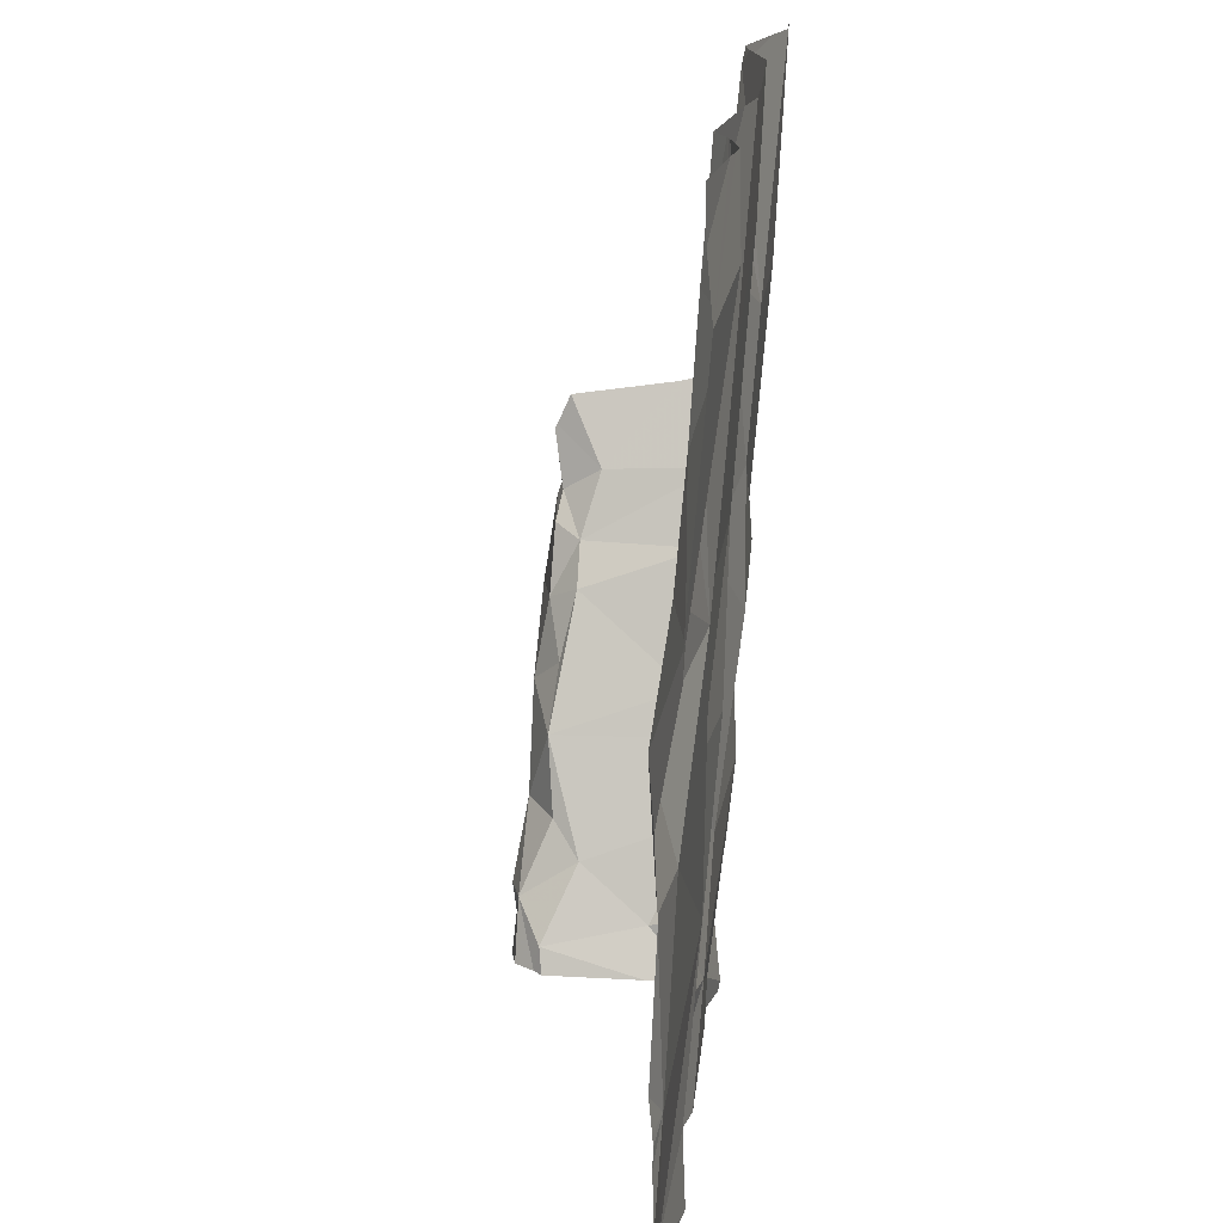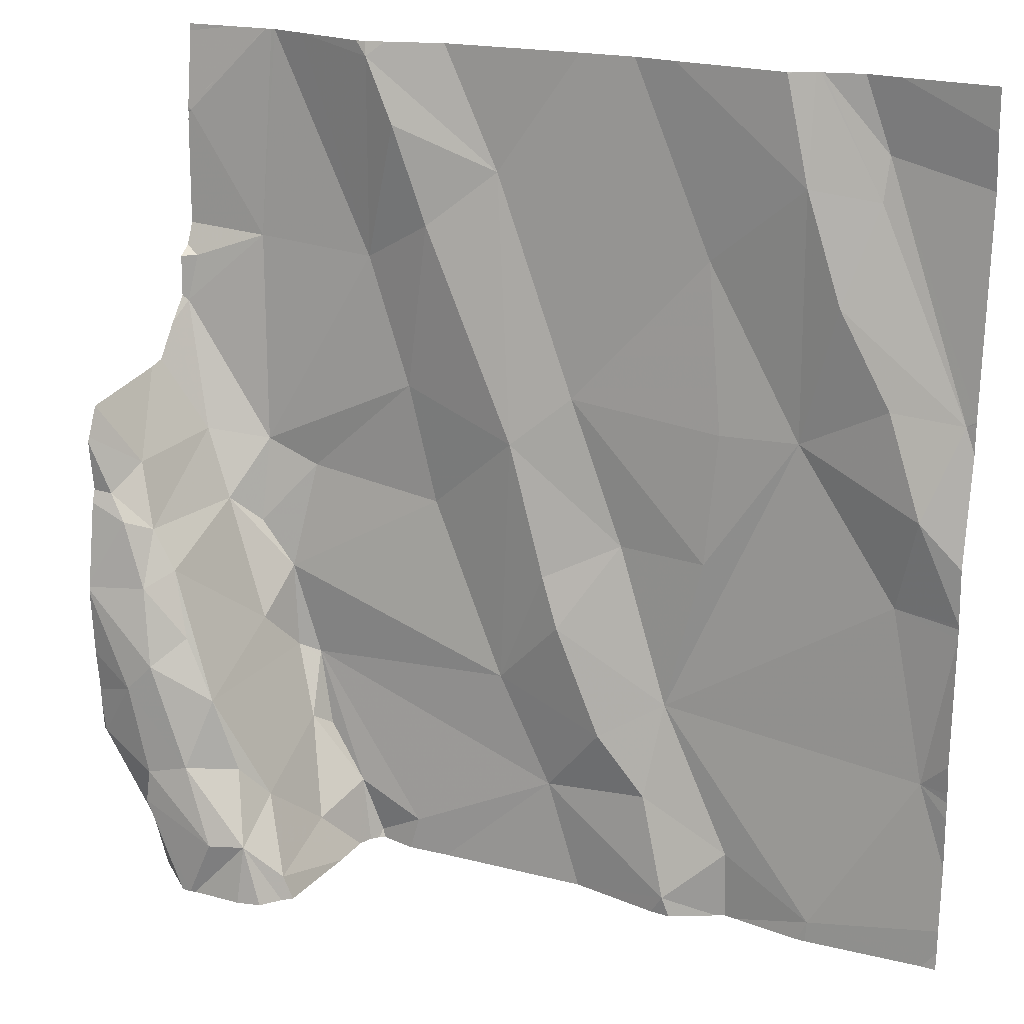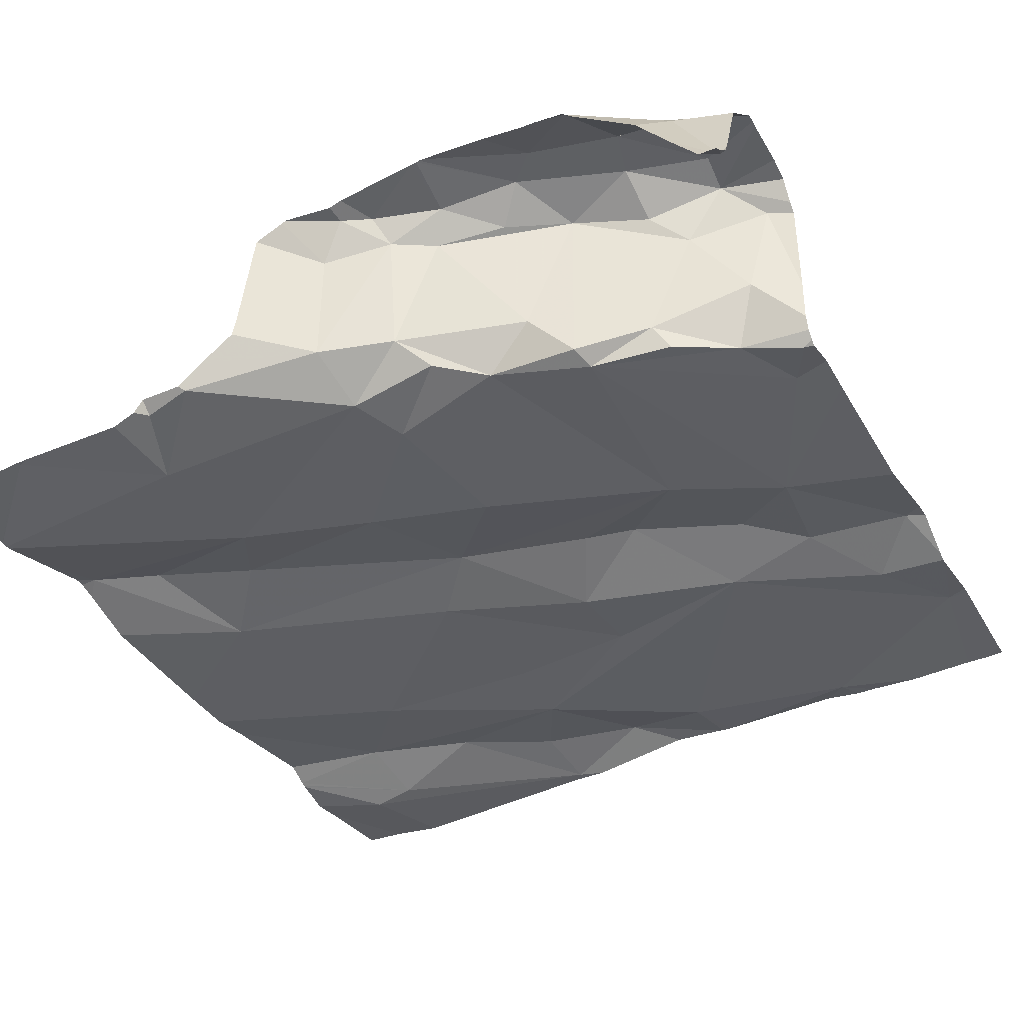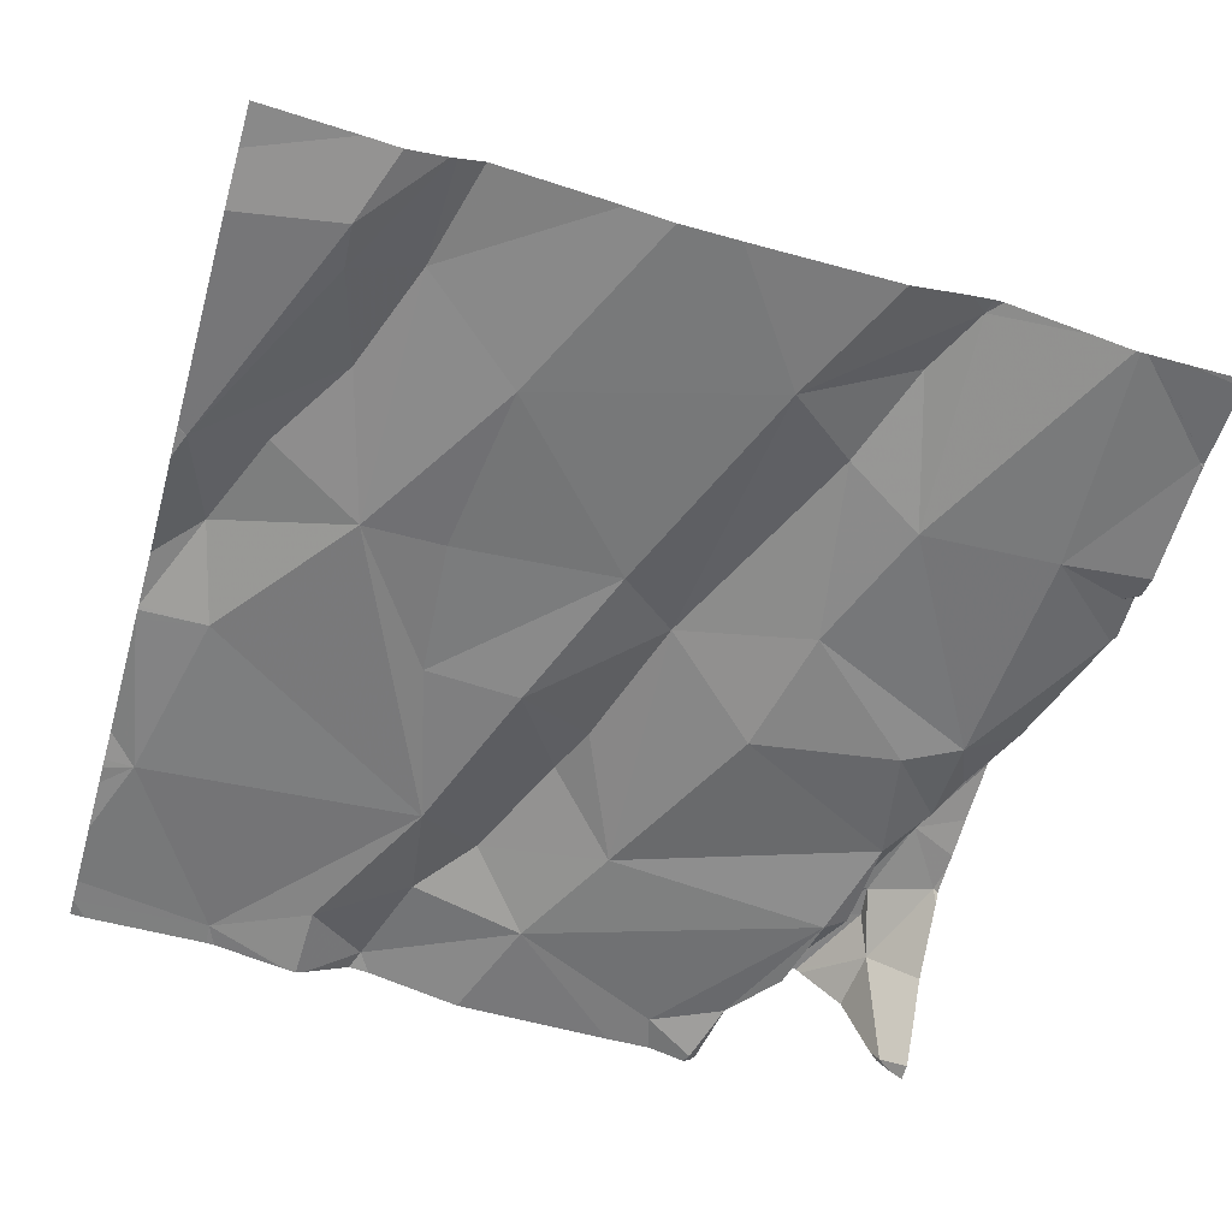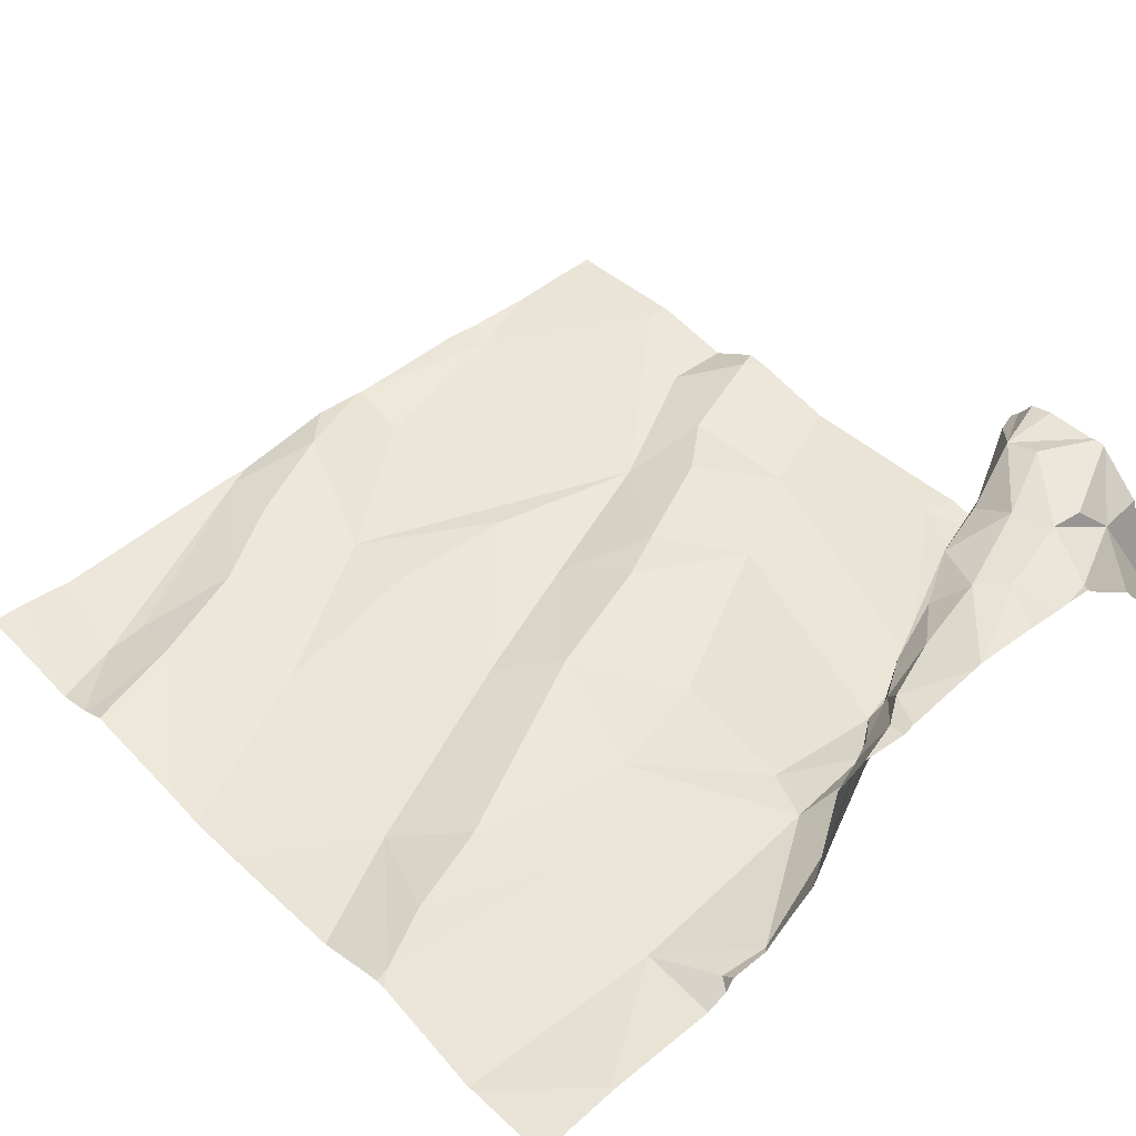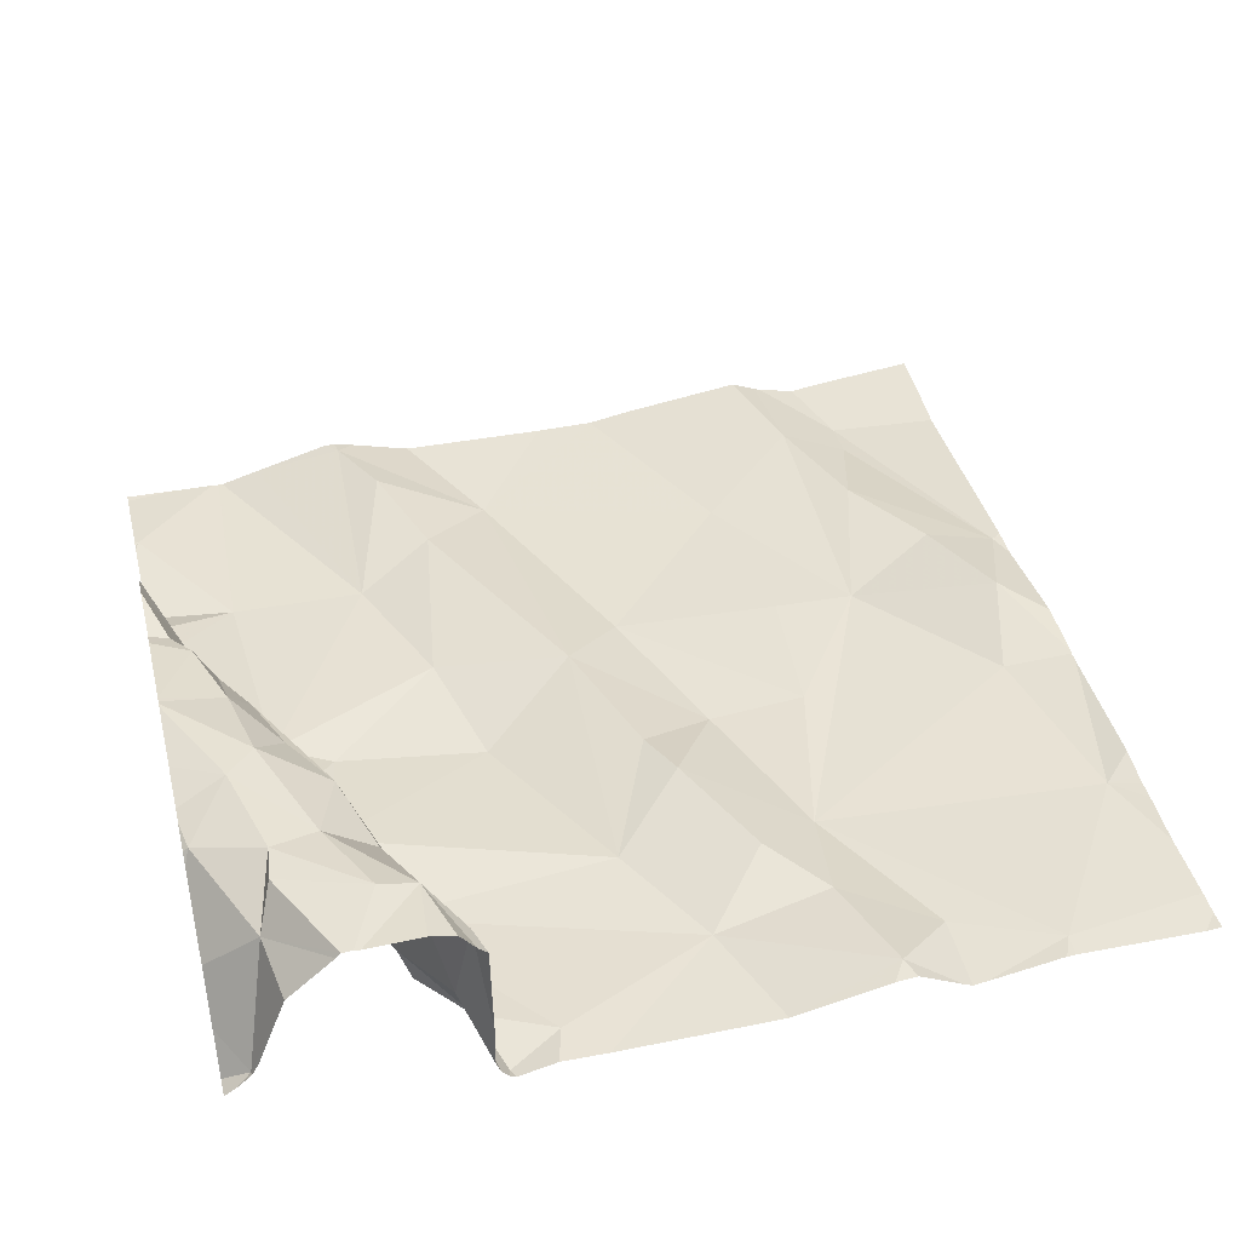
<metadata>
{"format":"obj","ext":"obj","renderer":"f3d","projection":"perspective","resolution":1024,"background":"white","views":[{"elev":18.4,"azim":95.6,"up":"+Y"},{"elev":19.1,"azim":26.4,"up":"+Y"},{"elev":-37.5,"azim":-62.7,"up":"+Z"},{"elev":-60.8,"azim":164.0,"up":"+Z"},{"elev":44.5,"azim":-132.8,"up":"+Z"},{"elev":43.5,"azim":-13.8,"up":"+Z"}]}
</metadata>
<code>
v -139.7 275.3 500.9
v -139.7 275 500.9
v -140.6 274.7 501
v -139.7 275.6 500.9
v -139.7 275.1 500.9
v -140.6 275.1 501.1
v -140.6 275.1 501.1
v -140.3 275.4 500.9
v -140.4 275.5 500.9
v -140.3 275.5 500.8
v -140.3 275.6 500.8
v -139.7 275.5 500.9
v -140.6 275 501.1
v -140.6 275.4 500.8
v -140.6 275.1 500.9
v -140.7 275.3 500.9
v -140.6 274.8 501.1
v -140.5 274.7 501.1
v -140.6 274.8 501.1
v -140.4 275.6 500.9
v -140.4 274.7 501.1
v -140.5 274.7 501.1
v -140.5 274.8 501
v -139.7 275.1 500.9
v -140.6 275.1 501
v -139.7 274.9 500.9
v -139.7 275.3 500.9
v -140 275.4 500.9
v -139.9 275.5 500.9
v -140.6 274.9 501.1
v -139.7 274.9 500.9
v -139.7 274.8 500.9
v -139.9 275.6 500.9
v -140.2 275.6 500.8
v -140.5 274.9 500.9
v -140.5 274.9 501.1
v -140.6 275 501
v -140.5 274.9 500.9
v -140.2 274.8 500.9
v -139.9 275.6 500.9
v -139.9 275.2 500.9
v -140.6 275.1 501
v -140.5 275 500.9
v -140.6 275.1 500.9
v -140.5 274.8 501.1
v -140.5 274.8 501.1
v -139.9 275.6 500.9
v -140 274.7 500.9
v -139.9 275.6 500.9
v -139.7 275 500.9
v -139.7 274.9 500.9
v -139.7 275.3 500.9
v -140.5 275.6 500.8
v -140.6 275.6 500.8
v -140.6 274.7 501.1
v -140.7 274.8 501.1
v -140.6 274.9 501.1
v -140.6 275.6 500.8
v -139.8 275.6 500.8
v -139.7 274.8 500.9
v -140.5 274.9 500.9
v -140.2 274.9 500.9
v -140.4 275.6 500.9
v -140.4 274.7 501
v -140.5 275 501.1
v -139.9 275.6 500.9
v -140.3 274.7 500.9
v -139.7 275.2 500.9
v -140.6 275.1 500.9
v -140.2 275.2 500.9
v -140.4 275.2 500.9
v -140.3 275.1 500.9
v -139.7 274.7 500.9
v -139.9 275.6 500.9
v -140.2 275.2 500.9
v -140 275.2 500.9
v -140 275.1 500.9
v -140.4 274.7 500.9
v -140.5 274.8 500.9
v -140.5 274.8 500.9
v -140.1 275.6 500.8
v -140.4 274.7 500.9
v -140 274.7 500.9
v -140.6 275 500.9
v -140 274.9 500.9
v -140.2 275 500.9
v -140.1 275.1 500.9
v -140.1 274.9 500.9
v -140.2 275 500.9
v -140.1 274.8 500.9
v -140.6 275.3 500.9
v -140.7 275.5 500.8
v -139.9 274.7 500.9
v -140.4 275.4 500.8
v -140.5 275.1 500.9
v -139.7 274.7 500.9
v -139.8 275.5 500.8
v -139.9 275.4 500.9
v -140.1 275.6 500.8
v -140 274.7 500.9
v -140 274.7 500.9
v -140.6 274.7 500.9
v -140.1 274.7 500.9
v -140.3 274.7 500.9
v -139.7 275.3 500.9
v -139.7 274.9 500.9
v -140.5 274.7 501.1
v -139.8 275.1 500.9
v -140.5 274.7 501.1
v -140.5 274.7 501.1
v -140.5 274.7 501.1
v -139.8 275.5 500.8
v -140.5 274.7 501.1
v -140.6 274.7 501.1
v -139.7 275.2 500.9
v -139.8 275.3 500.9
v -140.4 274.7 501.1
v -140.4 275.6 500.9
v -140.7 274.7 500.9
v -140.7 275.1 501.1
v -140.7 275 501.1
v -140.7 275.1 501.1
v -140.7 275 501.1
v -140.7 275.2 501.1
v -140.7 275.2 501.1
v -140.7 274.9 501.1
v -140.7 274.9 501.1
v -140.7 274.7 501
v -140.7 275.3 500.9
v -140.7 275.3 500.9
v -140.7 274.8 501.1
v -140.7 274.7 501
v -140.7 275 501.1
v -140.7 275 501.1
v -140.7 274.8 501.1
v -140.7 274.9 501.1
v -140.5 275.6 500.8
v -140.4 275.6 500.9
v -140.7 275.2 500.9
v -140.7 275.2 500.9
v -140.7 275.2 501.1
v -140.7 275.4 500.9
v -140.7 275.3 500.9
v -140.7 275.5 500.8
v -140.7 275.5 500.8
v -140.7 275.5 500.8
v -140.7 275.6 500.8
v -140.7 275.5 500.8
v -140.7 275.4 500.9
v -140.6 274.7 501
v -140.4 274.7 501.1
v -140.4 274.7 500.9
v -140.6 274.7 501
v -140.4 274.7 501
v -140.4 274.7 501.1
v -140.4 274.7 500.9
v -140.4 274.7 500.9
v -140 274.7 500.9
v -140.4 274.7 500.9
v -140 274.7 500.9
v -140.4 274.7 500.9
v -139.7 274.7 500.9
v -139.9 274.7 500.9
v -139.9 274.7 500.9
v -139.9 274.7 500.9
v -140.7 274.7 500.9
v -140.6 274.7 501
v -139.7 274.7 500.9
v -139.8 275.6 500.8
v -139.9 275.6 500.9
v -139.7 275.6 500.9
v -139.8 275.6 500.8
v -140.6 275.6 500.8
v -140.6 275.6 500.8
v -140.7 275.6 500.8
f 158 48 103
f 175 147 174
f 120 7 122
f 9 8 10
f 13 6 121
f 15 14 16
f 18 17 19
f 22 21 23
f 174 147 173
f 28 29 81
f 157 78 156
f 36 35 37
f 38 35 36
f 29 28 41
f 25 7 42
f 35 43 44
f 38 43 35
f 46 45 36
f 173 145 54
f 23 45 22
f 156 64 154
f 55 56 131
f 111 18 113
f 113 19 109
f 30 57 133
f 172 12 169
f 56 55 17
f 55 19 17
f 109 55 110
f 155 21 151
f 62 61 39
f 30 17 46
f 18 22 46
f 45 46 22
f 23 21 64
f 46 17 18
f 57 13 123
f 56 17 30
f 30 46 57
f 57 65 13
f 170 112 66
f 42 6 13
f 37 42 13
f 128 55 132
f 114 3 150
f 169 4 171
f 36 65 57
f 37 65 36
f 104 67 152
f 36 57 46
f 154 21 155
f 139 69 140
f 71 70 8
f 6 42 7
f 37 13 65
f 56 30 126
f 37 44 42
f 66 97 59
f 7 25 124
f 62 72 43
f 44 69 42
f 81 74 49
f 76 75 77
f 78 64 156
f 153 3 167
f 62 43 61
f 64 78 79
f 59 97 12
f 61 80 78
f 79 23 64
f 44 37 35
f 82 78 157
f 83 48 101
f 36 79 38
f 84 44 43
f 38 79 61
f 80 79 78
f 82 67 78
f 61 43 38
f 86 85 87
f 88 85 86
f 152 82 161
f 70 89 87
f 83 90 48
f 88 62 39
f 67 39 61
f 10 28 99
f 69 15 16
f 20 10 11
f 152 67 82
f 69 16 129
f 69 44 15
f 14 91 16
f 86 62 88
f 28 10 75
f 41 76 77
f 83 85 90
f 93 83 160
f 70 75 10
f 62 70 72
f 70 87 75
f 41 28 76
f 40 29 47
f 76 28 75
f 48 90 39
f 70 71 72
f 8 94 71
f 8 70 10
f 75 87 77
f 89 70 62
f 77 85 41
f 88 39 90
f 43 95 84
f 72 95 43
f 85 83 93
f 85 88 90
f 61 78 67
f 48 39 103
f 15 95 71
f 71 95 72
f 79 80 61
f 44 84 15
f 95 15 84
f 8 9 94
f 94 15 71
f 9 20 94
f 130 91 143
f 2 108 50
f 147 145 173
f 14 94 53
f 94 20 137
f 58 14 53
f 14 92 148
f 36 45 23
f 79 36 23
f 14 15 94
f 21 22 151
f 53 94 137
f 54 14 58
f 69 25 42
f 64 21 154
f 89 86 87
f 20 9 10
f 85 77 87
f 62 86 89
f 142 14 149
f 41 98 29
f 162 93 164
f 151 22 117
f 97 105 27
f 150 3 153
f 85 106 108
f 93 106 85
f 54 92 14
f 29 98 112
f 106 93 96
f 98 105 112
f 59 12 172
f 117 22 107
f 107 22 111
f 68 115 24
f 105 116 115
f 41 108 115
f 114 55 3
f 47 29 112
f 47 112 170
f 98 116 105
f 41 116 98
f 97 112 105
f 41 85 108
f 41 115 116
f 5 108 2
f 112 97 66
f 108 106 50
f 138 20 63
f 110 55 114
f 102 119 166
f 1 105 52
f 5 115 108
f 119 3 128
f 109 19 55
f 120 6 7
f 121 6 120
f 24 115 5
f 122 7 141
f 123 13 121
f 32 106 60
f 124 25 125
f 113 18 19
f 63 20 11
f 125 25 139
f 126 30 127
f 50 106 31
f 40 74 29
f 127 30 134
f 12 4 169
f 128 3 55
f 129 16 130
f 111 22 18
f 60 106 96
f 130 16 91
f 100 48 158
f 131 56 135
f 132 55 131
f 31 106 26
f 68 105 115
f 133 57 123
f 134 30 133
f 135 56 136
f 52 105 68
f 136 56 126
f 101 48 100
f 33 74 40
f 34 10 99
f 26 106 51
f 139 25 69
f 51 106 32
f 140 69 129
f 104 39 67
f 141 7 124
f 142 91 14
f 143 91 142
f 12 97 27
f 144 92 145
f 27 105 1
f 145 92 54
f 146 92 144
f 103 39 104
f 11 10 34
f 96 93 73
f 148 92 146
f 49 74 33
f 149 14 148
f 102 3 119
f 159 82 157
f 160 83 101
f 161 82 159
f 99 28 81
f 81 29 74
f 162 73 93
f 163 93 160
f 118 20 138
f 164 93 165
f 165 93 163
f 167 3 102
f 137 20 118
f 168 73 162

</code>
